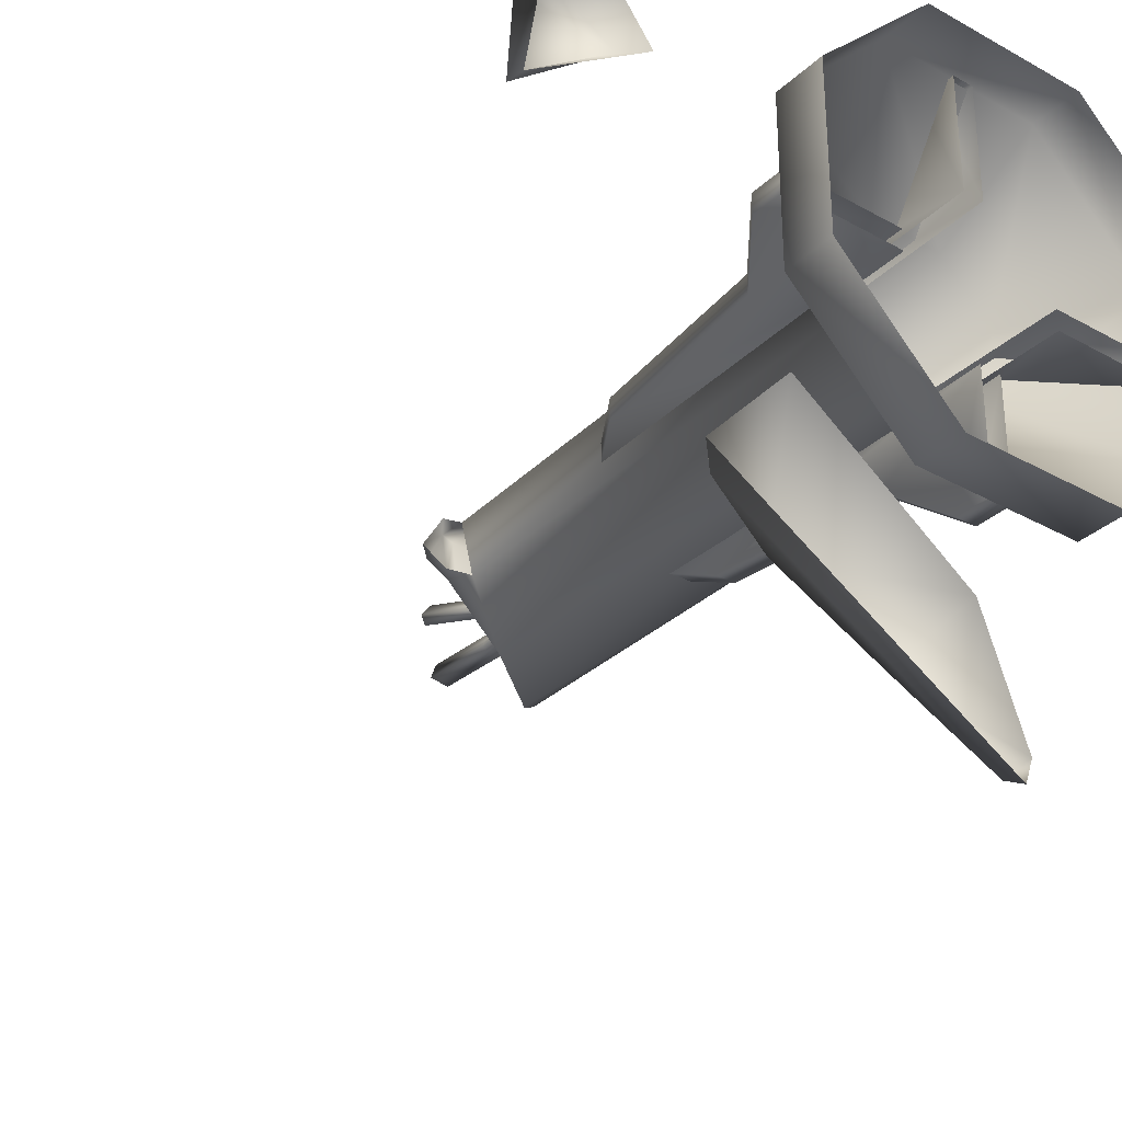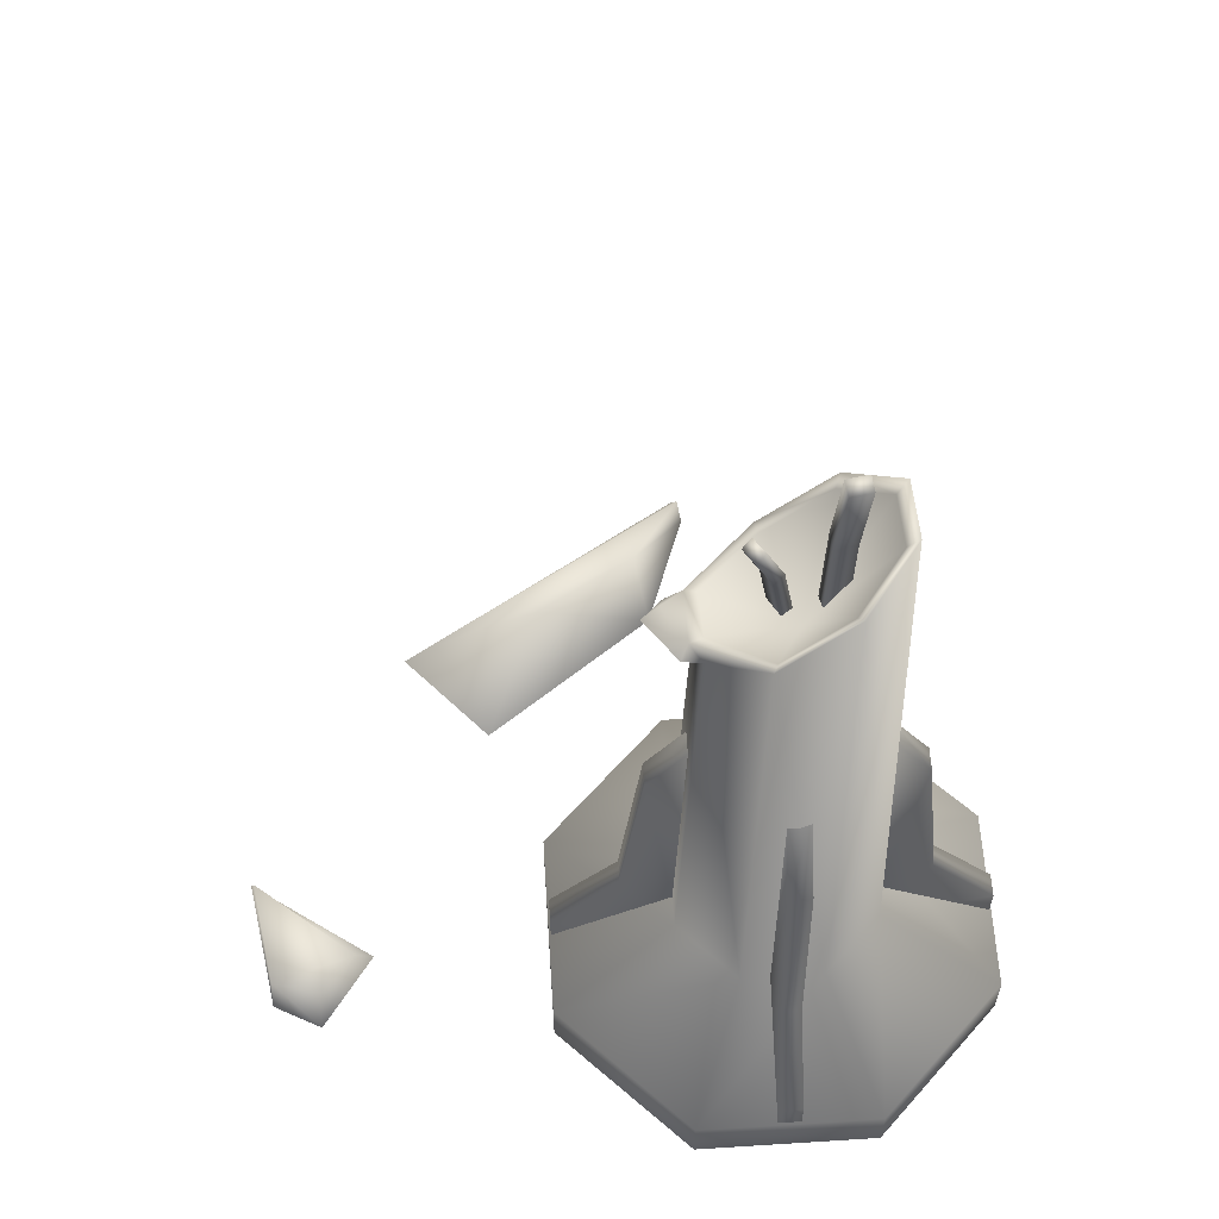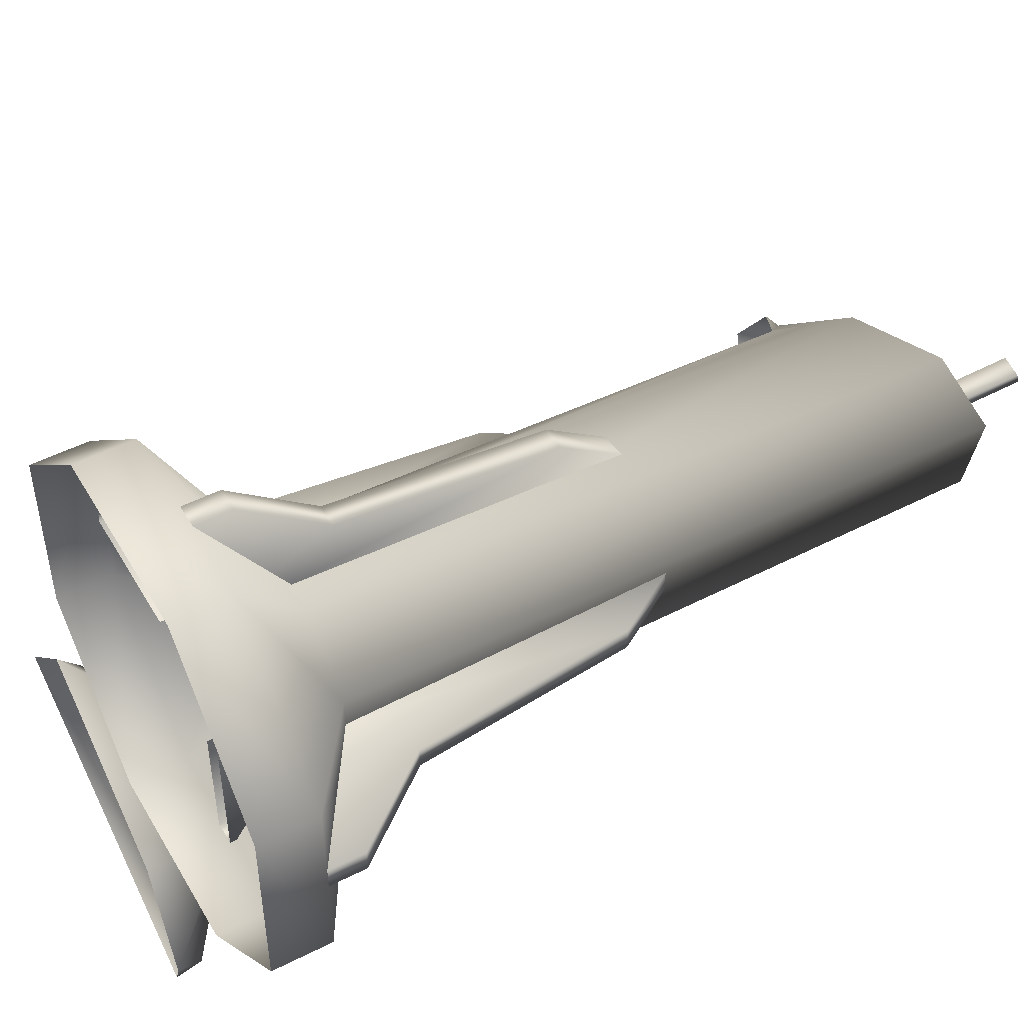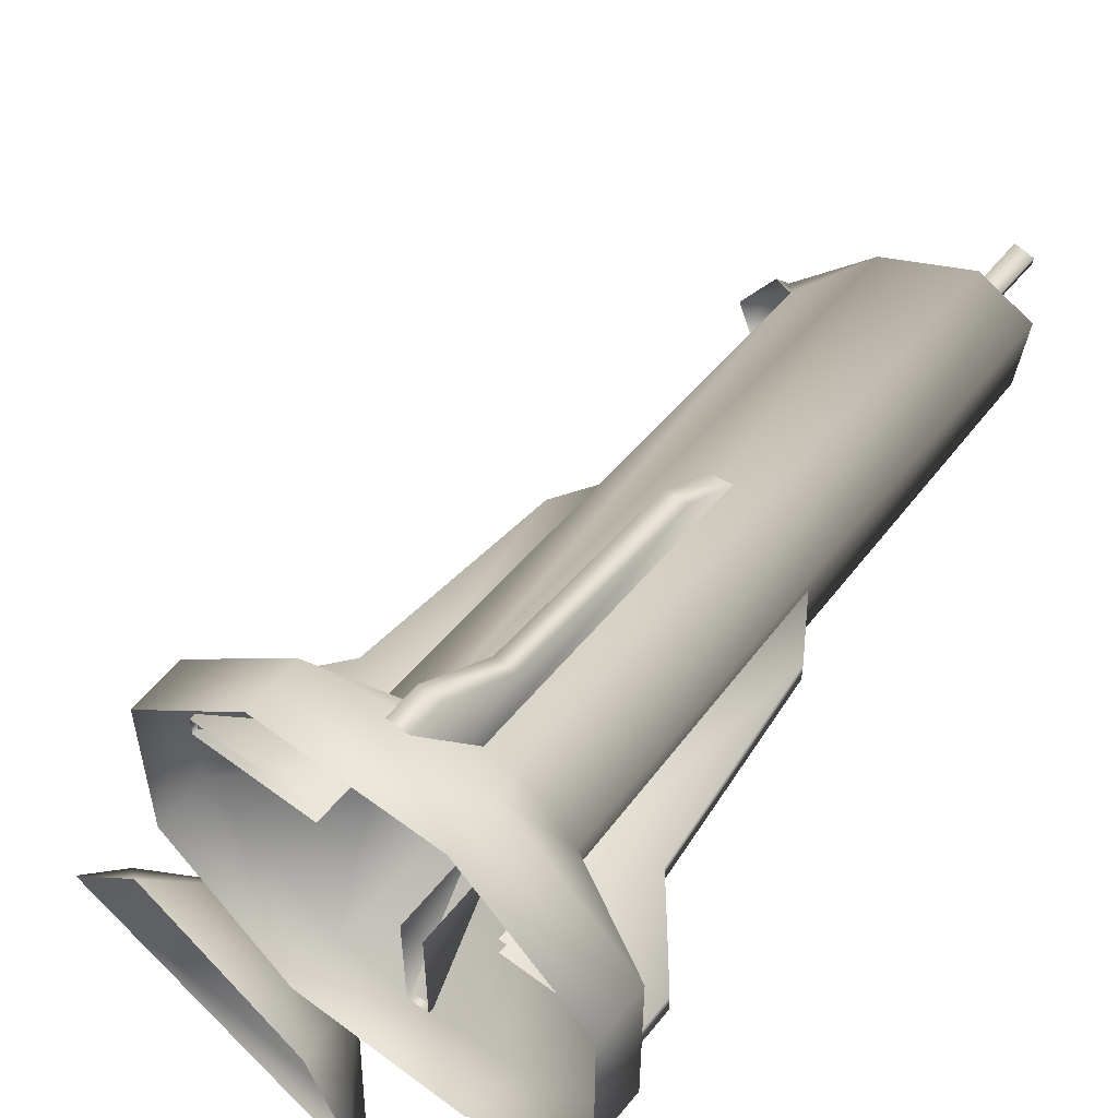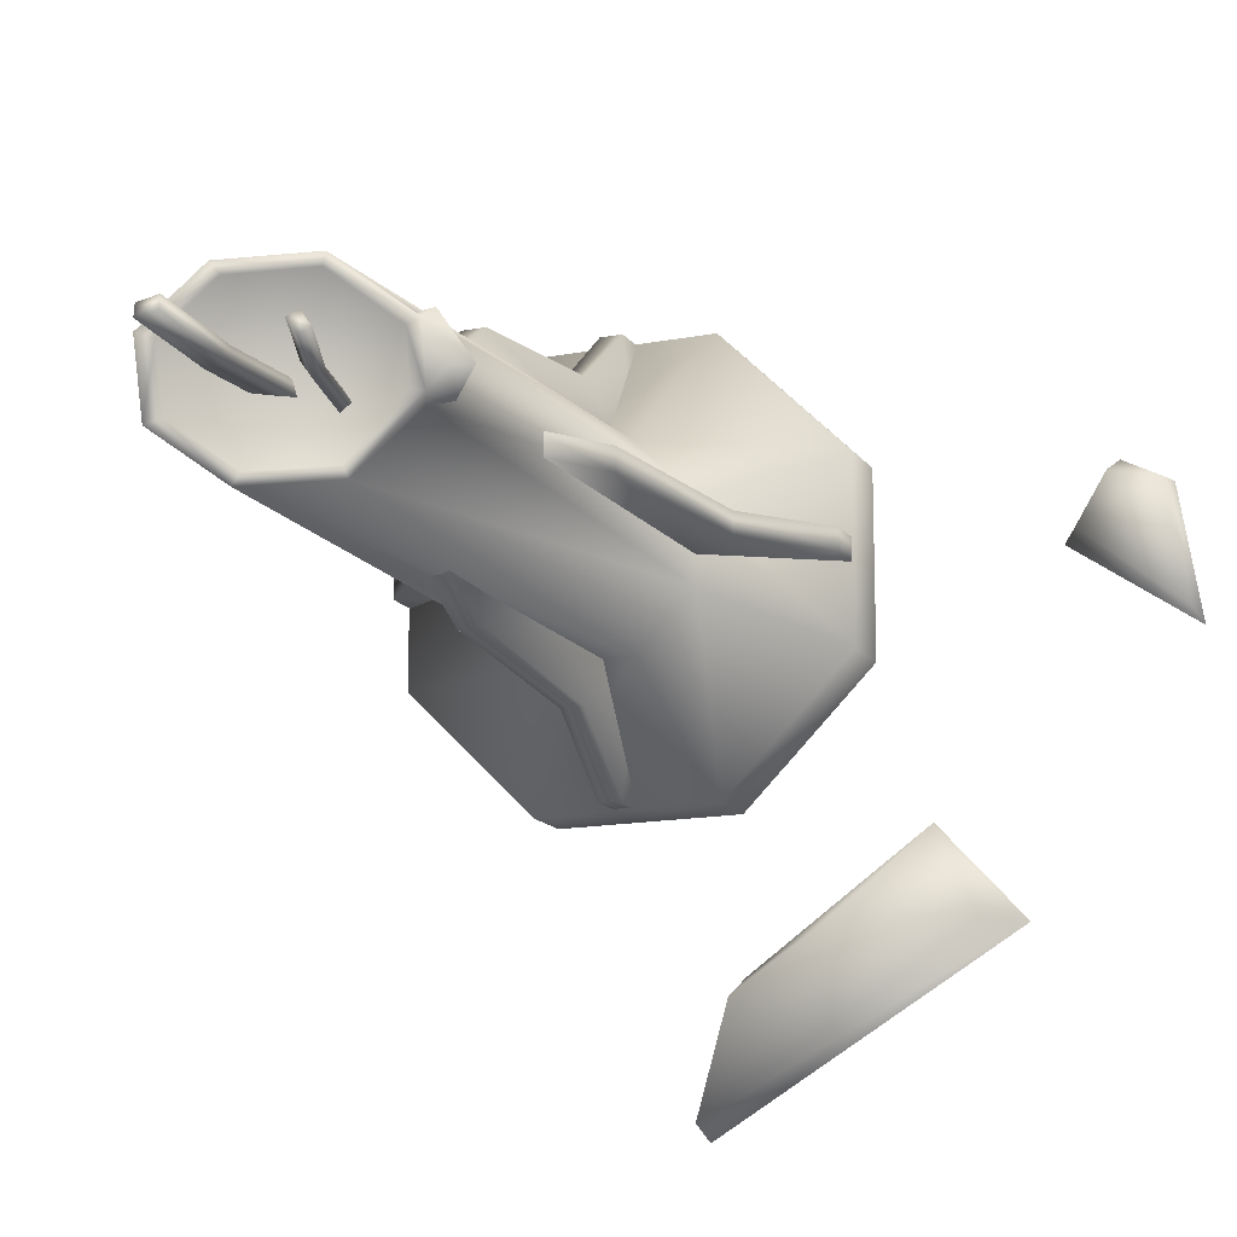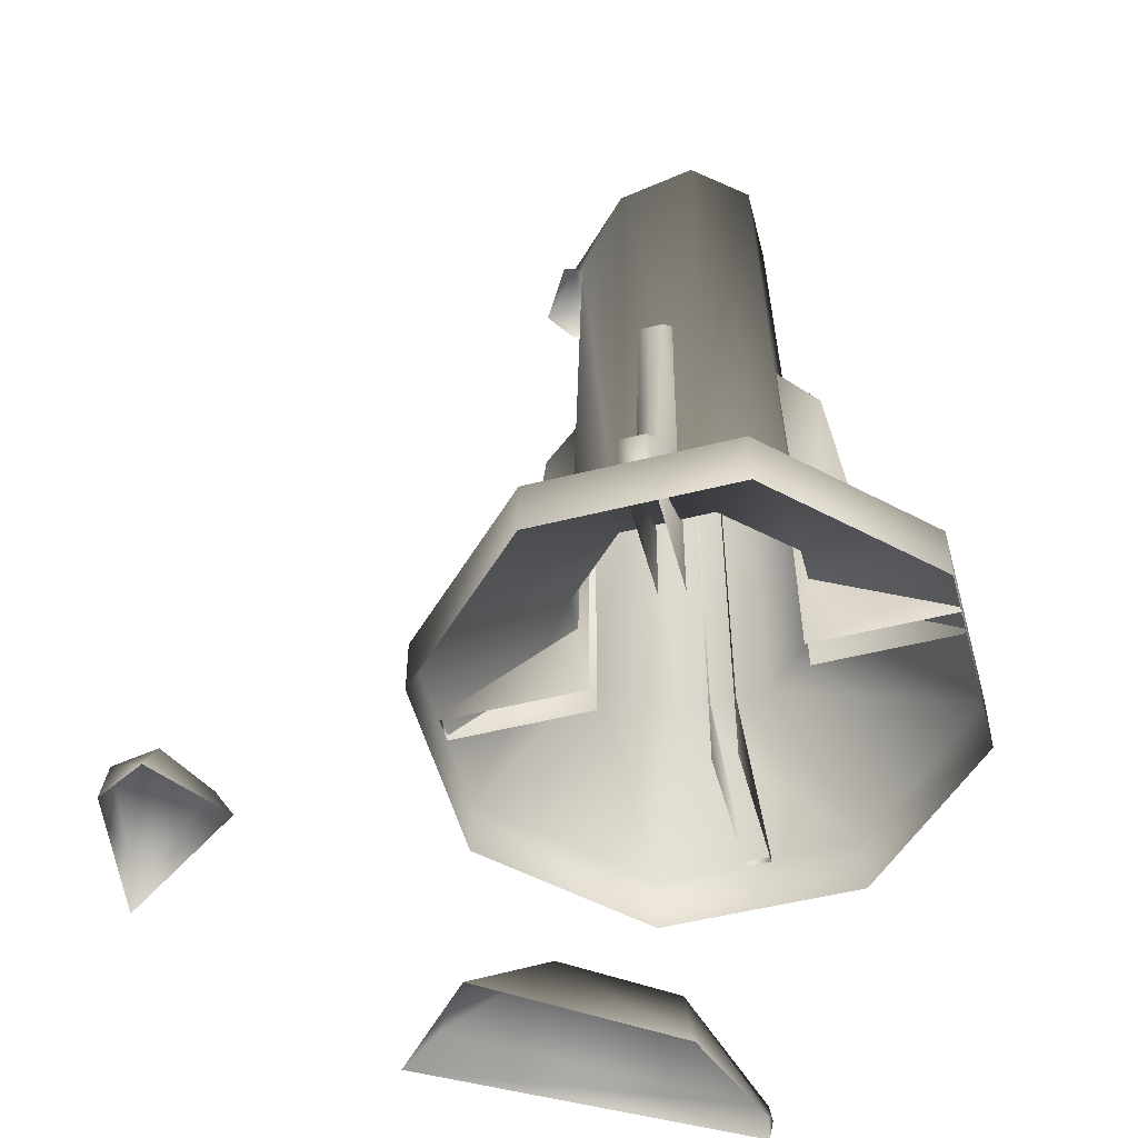
<metadata>
{"format":"obj","ext":"obj","renderer":"f3d","projection":"perspective","resolution":1024,"background":"white","views":[{"elev":-32.1,"azim":-38.0,"up":"+Z"},{"elev":61.0,"azim":-3.7,"up":"+Y"},{"elev":49.9,"azim":60.8,"up":"+Z"},{"elev":56.2,"azim":38.1,"up":"+Z"},{"elev":-14.6,"azim":-157.2,"up":"+Z"},{"elev":-52.3,"azim":15.1,"up":"+Y"}]}
</metadata>
<code>
g fcbg_iceland_005_windpower_03
v -0.4904 9.918e-05 1.659
v 0.4085 0.3936 2.558
v 0.4085 9.918e-05 2.558
v -0.4904 0.3936 1.659
v 0.7577 0.9377 1.715
v -0.4901 9.918e-05 0.3877
v 0.3526 0.9377 1.302
v -0.4901 0.3936 0.3877
v 0.4089 9.918e-05 -0.5112
v 0.3526 0.9377 0.7289
v 0.4089 0.3936 -0.5112
v 1.68 9.918e-05 -0.5112
v 0.7579 0.9377 0.3316
v 1.68 0.3936 -0.5112
v 2.579 9.918e-05 0.3878
v 1.331 0.9377 0.3316
v 2.579 0.3936 0.3878
v 2.579 9.918e-05 1.66
v 1.736 0.9377 0.7448
v 2.579 0.3936 1.66
v 1.68 9.918e-05 2.558
v 1.736 0.9377 1.318
v 1.68 0.3936 2.558
v 0.4085 9.918e-05 2.558
v 1.331 0.9377 1.715
v 0.4085 0.3936 2.558
v 0.7577 0.9377 1.715
v 0.7577 0.9377 1.715
v 0.444 4.645 1.291
v 0.797 4.991 1.56
v 0.3526 0.9377 1.302
v 0.4441 4.517 0.8126
v 0.3526 0.9377 0.7289
v 1.331 0.9377 1.715
v 0.7577 0.9377 1.715
v 0.797 4.991 1.56
v 1.283 5.343 1.455
v 1.736 0.9377 1.318
v 1.617 5.502 1.062
v 1.736 0.9377 0.7448
v 1.617 5.379 0.6024
v 1.331 0.9377 0.3316
v 1.283 5.042 0.3321
v 0.7579 0.9377 0.3316
v 0.7972 4.685 0.4179
v 0.3526 0.9377 0.7289
v 0.4441 4.517 0.8126
v 1.942 2.693 1.107
v 1.65 3.159 1.104
v 1.65 3.159 0.9503
v 1.942 2.693 0.9476
v 2.095 1.226 1.107
v 1.673 0.3577 0.9476
v 2.095 1.226 0.9482
v 2.566 0.6449 1.107
v 2.566 0.6449 0.9476
v 2.565 0.3577 0.9476
v 2.565 0.3577 1.107
v 1.673 0.3577 1.107
v 2.566 0.6449 1.107
v 2.565 0.3577 1.107
v 2.095 1.226 1.107
v 1.942 2.693 1.107
v 1.65 3.159 1.104
v 0.9605 2.693 1.921
v 0.9636 3.159 1.594
v 1.117 3.159 1.594
v 1.12 2.693 1.921
v 0.9612 1.226 2.074
v 1.12 0.3577 1.652
v 1.12 1.226 2.074
v 0.9605 0.6449 2.545
v 1.12 0.6449 2.545
v 1.12 0.3577 2.544
v 0.9605 0.3577 2.544
v 0.9605 0.3577 1.652
v 0.9605 0.6449 2.545
v 0.9605 0.3577 2.544
v 0.9612 1.226 2.074
v 0.9605 2.693 1.921
v 0.9636 3.159 1.594
v 1.128 2.693 0.126
v 1.125 3.159 0.3597
v 0.9713 3.159 0.3597
v 0.9685 2.693 0.126
v 1.128 1.226 -0.02698
v 0.9685 0.3577 0.3947
v 0.9692 1.226 -0.02698
v 1.128 0.6449 -0.4977
v 0.9685 0.6449 -0.4977
v 0.9685 0.3577 -0.4975
v 1.128 0.3577 -0.4975
v 1.128 0.3577 0.3947
v 1.128 0.6449 -0.4977
v 1.128 0.3577 -0.4975
v 1.128 1.226 -0.02698
v 1.128 2.693 0.126
v 1.125 3.159 0.3597
v 0.147 2.693 0.9395
v 0.439 3.159 0.9427
v 0.4391 3.159 1.097
v 0.147 2.693 1.099
v -0.006011 1.226 0.9403
v 0.4156 0.3577 1.099
v -0.006011 1.226 1.099
v -0.4767 0.6449 0.9395
v -0.4767 0.6449 1.099
v -0.4766 0.3577 1.099
v -0.4766 0.3577 0.9395
v 0.4156 0.3577 0.9395
v -0.4767 0.6449 0.9395
v -0.4766 0.3577 0.9395
v -0.006011 1.226 0.9403
v 0.147 2.693 0.9395
v 0.439 3.159 0.9427
v 1.283 5.343 1.455
v 0.797 4.991 1.56
v 0.8279 4.964 1.487
v 1.25 5.271 1.397
v 1.035 4.503 1.003
v 1.617 5.502 1.062
v 1.541 5.409 1.055
v 1.617 5.379 0.6024
v 1.541 5.302 0.6544
v 1.283 5.042 0.3321
v 1.251 5.009 0.4192
v 0.7972 4.685 0.4179
v 0.8281 4.698 0.4939
v 0.3611 4.688 0.8373
v 0.4441 4.517 0.8126
v 0.2539 4.553 0.8105
v 0.4487 4.701 0.8588
v 0.4487 4.756 1.185
v 0.3611 4.752 1.213
v 0.8279 4.964 1.487
v 0.797 4.991 1.56
v 0.444 4.645 1.291
v 0.3128 4.681 1.289
v 0.1099 4.617 0.9757
v 0.2171 4.72 0.9511
v 0.9849 4.549 0.9146
v 0.9142 4.549 0.9641
v 0.8471 4.995 1.011
v 0.9111 5.032 0.9663
v 0.9126 4.549 0.8114
v 0.7845 5.429 1.055
v 0.7233 5.386 1.098
v 0.8389 5.032 0.8631
v 0.842 4.549 0.8609
v 0.7123 5.429 0.9517
v 0.7233 5.386 1.098
v 0.6511 5.386 0.9946
v 0.7748 4.995 0.9079
v 0.9142 4.549 0.9641
v 0.7233 5.386 1.098
v 0.8471 4.995 1.011
v 1.174 5.995 0.9598
v 1.333 5.956 1.028
v 1.189 5.961 1.053
v 1.318 5.991 0.9347
v 1.287 5.335 0.8706
v 1.143 5.339 0.8957
v 1.189 5.961 1.053
v 1.158 5.313 0.9912
v 1.142 4.678 1.008
v 1.124 4.661 0.9105
v 1.269 4.657 0.8854
v 1.303 5.309 0.9662
v 1.333 5.956 1.028
v 1.286 4.674 0.9828
v 1.286 4.674 0.9828
v 1.142 4.678 1.008
v 1.158 5.313 0.9912
v 1.303 5.309 0.9662
v 1.333 5.956 1.028
v 1.189 5.961 1.053
v -1.838 0.1773 1.067
v -2.579 0.00014 0.4191
v -1.723 0.0001481 1.015
v -2.093 0.0001481 1.521
v -2.541 0.1962 0.4995
v -2.429 0.0001481 1.344
v -2.413 0.311 1.296
v -2.076 0.2812 1.38
v 0.6671 0.1922 -2.452
v 0.6396 0.008563 -2.558
v 0.6999 0.008554 -2.386
v -1.436 0.008579 -1.312
v 0.2892 0.6041 -1.746
v 0.3922 0.008571 -1.541
v -1.192 0.2602 -1.301
v -0.8419 0.008579 -0.6592
v -0.4424 0.6779 -1.295
g fcbg_iceland_005_windpower_03_0
f 3 2 1
f 2 4 1
f 2 5 4
f 1 4 6
f 5 7 4
f 4 8 6
f 4 7 8
f 6 8 9
f 7 10 8
f 8 11 9
f 8 10 11
f 9 11 12
f 10 13 11
f 11 14 12
f 11 13 14
f 12 14 15
f 13 16 14
f 14 17 15
f 14 16 17
f 15 17 18
f 16 19 17
f 17 20 18
f 17 19 20
f 18 20 21
f 19 22 20
f 20 23 21
f 20 22 23
f 21 23 24
f 22 25 23
f 23 26 24
f 23 25 26
f 25 27 26
f 30 29 28
f 29 31 28
f 29 32 31
f 32 33 31
f 36 35 34
f 37 36 34
f 37 34 38
f 39 37 38
f 39 38 40
f 41 39 40
f 41 40 42
f 43 41 42
f 43 42 44
f 45 43 44
f 45 44 46
f 47 45 46
f 50 49 48
f 51 50 48
f 48 52 51
f 50 51 53
f 52 54 51
f 51 54 53
f 52 55 54
f 54 56 53
f 55 56 54
f 53 56 57
f 56 55 57
f 55 58 57
f 61 60 59
f 60 62 59
f 63 59 62
f 64 59 63
f 67 66 65
f 68 67 65
f 65 69 68
f 67 68 70
f 69 71 68
f 68 71 70
f 69 72 71
f 71 73 70
f 72 73 71
f 70 73 74
f 73 72 74
f 72 75 74
f 78 77 76
f 77 79 76
f 80 76 79
f 81 76 80
f 84 83 82
f 85 84 82
f 82 86 85
f 84 85 87
f 86 88 85
f 85 88 87
f 86 89 88
f 88 90 87
f 89 90 88
f 87 90 91
f 90 89 91
f 89 92 91
f 95 94 93
f 94 96 93
f 97 93 96
f 98 93 97
f 101 100 99
f 102 101 99
f 99 103 102
f 101 102 104
f 103 105 102
f 102 105 104
f 103 106 105
f 105 107 104
f 106 107 105
f 104 107 108
f 107 106 108
f 106 109 108
f 112 111 110
f 111 113 110
f 114 110 113
f 115 110 114
f 118 117 116
f 119 118 116
f 120 118 119
f 119 116 121
f 122 119 121
f 120 119 122
f 122 121 123
f 124 122 123
f 120 122 124
f 124 123 125
f 126 124 125
f 120 124 126
f 126 125 127
f 128 126 127
f 120 126 128
f 128 127 129
f 130 129 127
f 130 131 129
f 120 128 132
f 132 128 129
f 120 132 133
f 132 129 133
f 129 134 133
f 120 133 135
f 133 134 135
f 134 136 135
f 136 134 137
f 134 138 137
f 138 134 139
f 140 129 131
f 139 140 131
f 134 140 139
f 140 134 129
f 143 142 141
f 144 143 141
f 144 141 145
f 143 144 146
f 147 143 146
f 148 144 145
f 148 145 149
f 146 144 150
f 144 148 150
f 151 146 150
f 152 151 150
f 150 148 152
f 153 148 149
f 148 153 152
f 153 149 154
f 152 153 155
f 156 153 154
f 153 156 155
f 159 158 157
f 158 160 157
f 160 161 157
f 161 162 157
f 157 162 163
f 162 164 163
f 164 162 165
f 162 166 165
f 162 161 166
f 161 167 166
f 168 161 160
f 161 168 167
f 169 168 160
f 168 170 167
f 173 172 171
f 174 173 171
f 173 174 175
f 176 173 175
f 179 178 177
f 180 179 177
f 178 181 177
f 178 182 181
f 182 183 181
f 183 182 180
f 177 181 183
f 184 183 180
f 184 180 177
f 184 177 183
f 187 186 185
f 186 188 185
f 187 185 189
f 190 187 189
f 188 191 185
f 185 191 189
f 188 192 191
f 193 192 190
f 189 193 190
f 191 193 189
f 192 193 191

</code>
